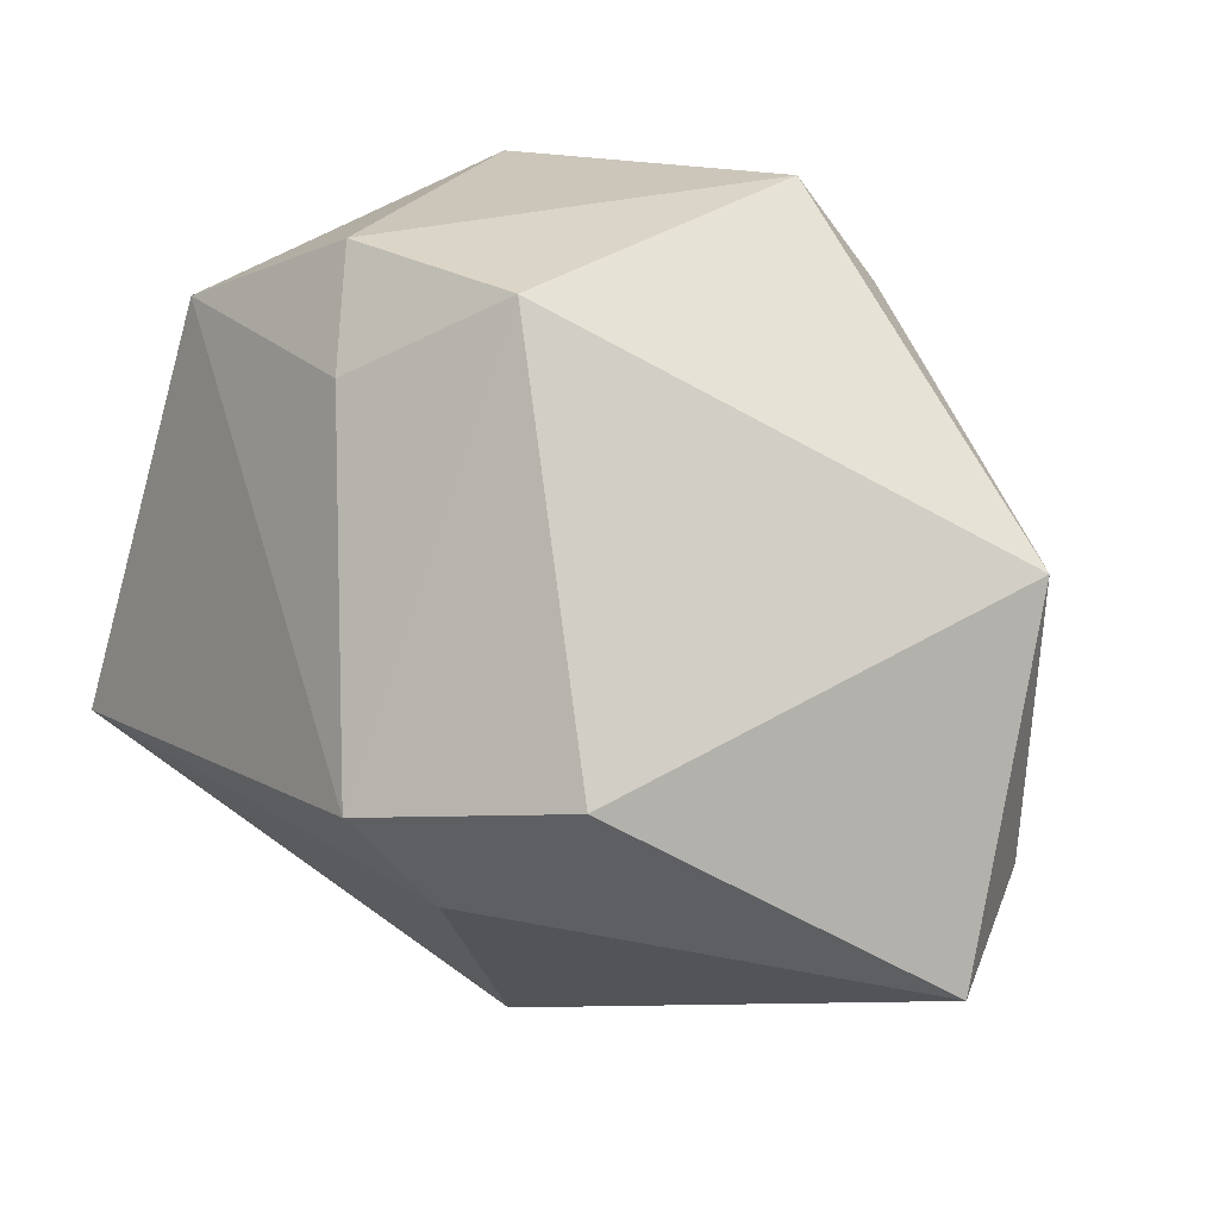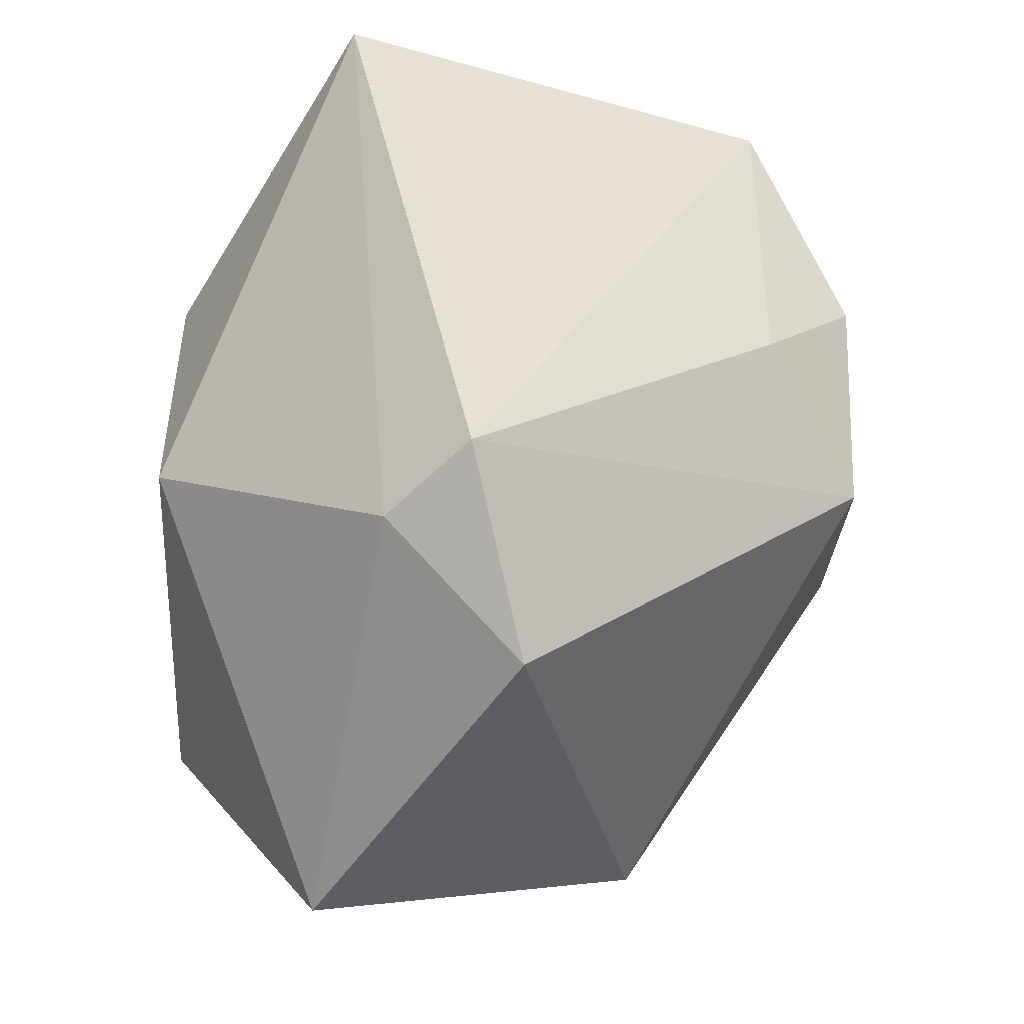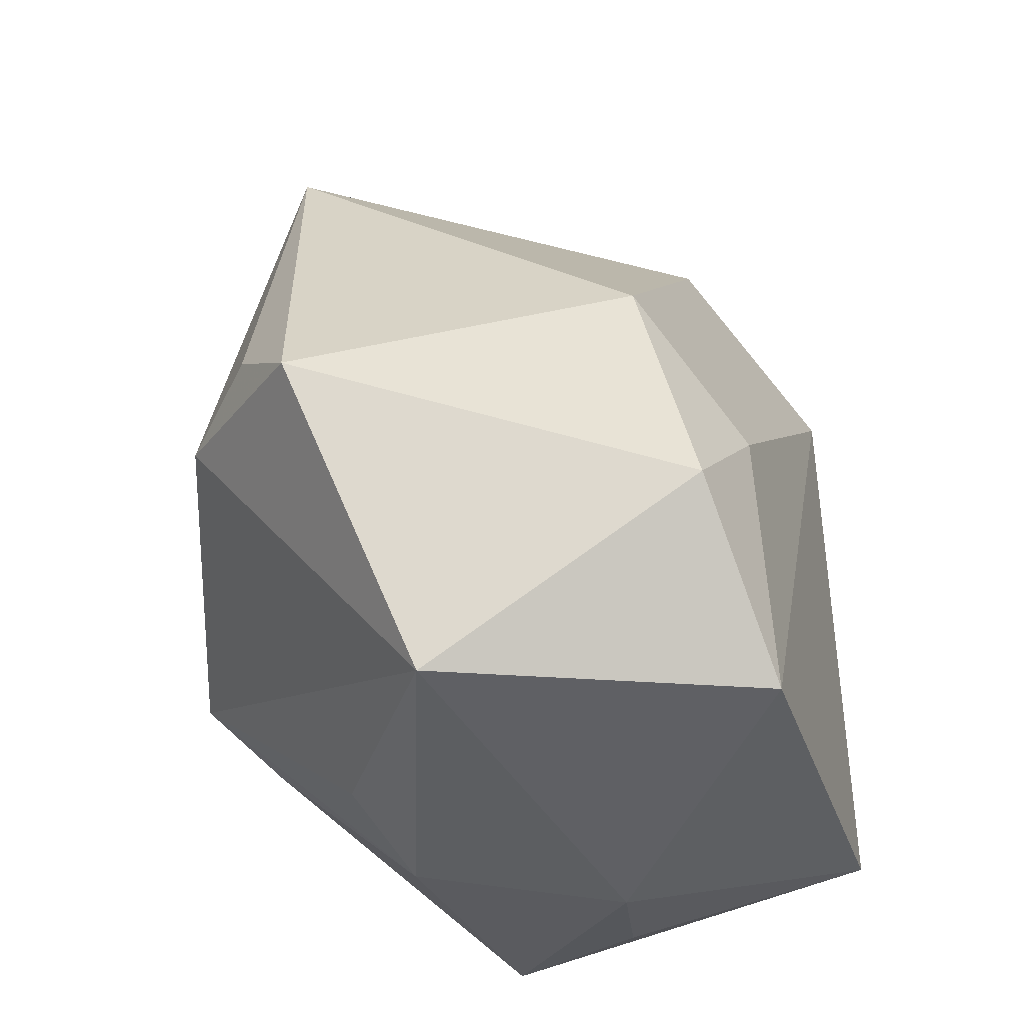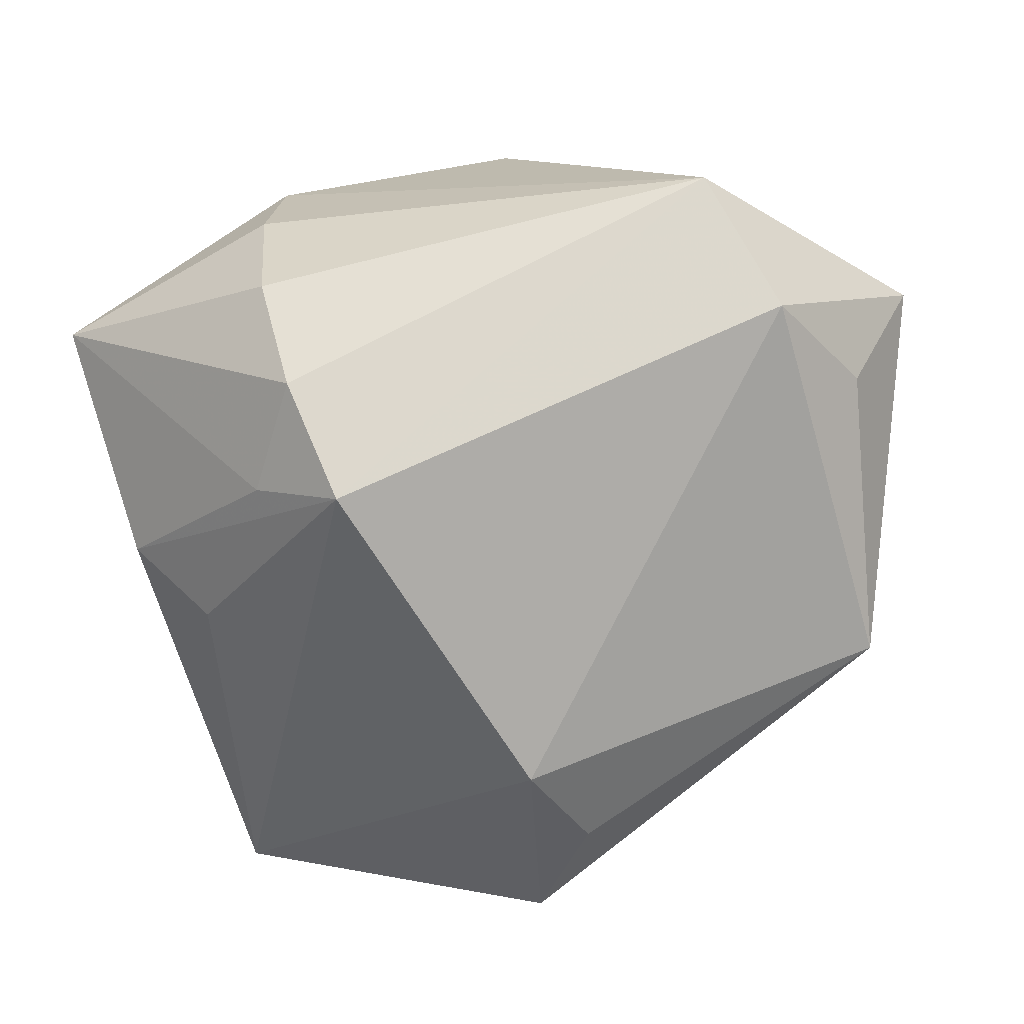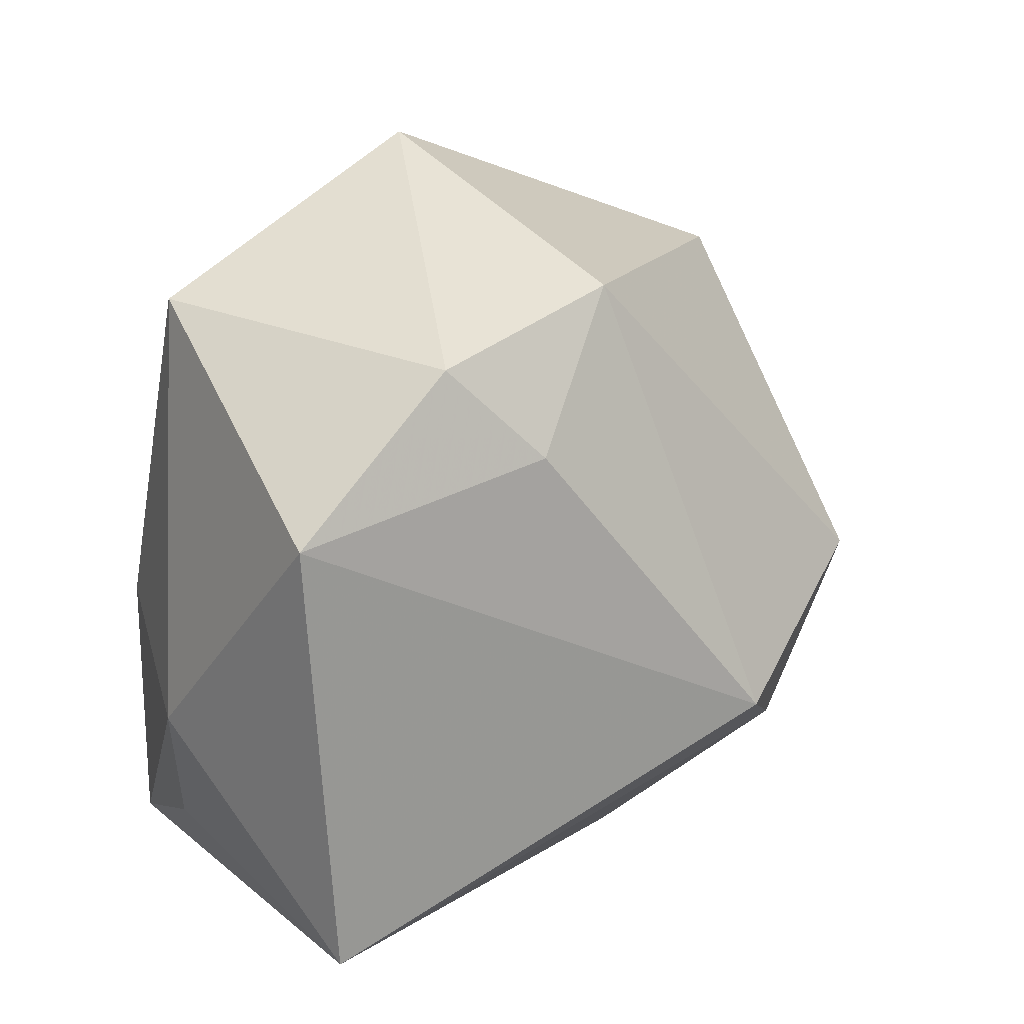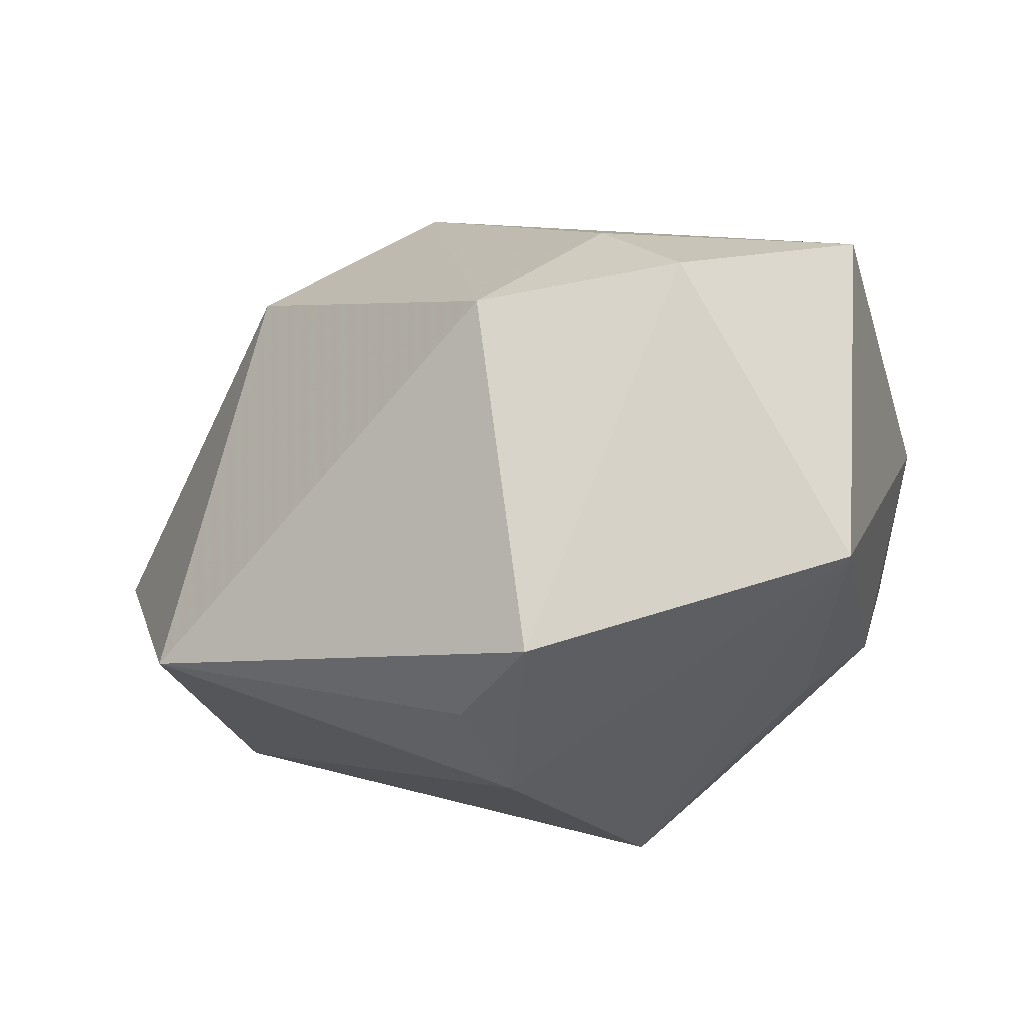
<metadata>
{"format":"obj","ext":"obj","renderer":"f3d","projection":"perspective","resolution":1024,"background":"white","views":[{"elev":30.3,"azim":53.4,"up":"+Y"},{"elev":63.9,"azim":91.0,"up":"+Z"},{"elev":62.0,"azim":-94.9,"up":"+Y"},{"elev":-73.3,"azim":7.2,"up":"+Z"},{"elev":39.8,"azim":-28.5,"up":"+Y"},{"elev":76.4,"azim":-179.0,"up":"+Y"}]}
</metadata>
<code>
v -0.03183 0.004183 -0.02208
v -0.03452 0.03181 0.02624
v 0.009695 -0.03998 0.01742
v 0.03284 -0.03998 -0.01826
v -0.01233 -0.0133 -0.04031
v 0.009316 0.04445 0.0142
v -0.004912 0.03354 0.02647
v -0.04597 -0.00186 0.009473
v -0.02218 -0.013 -0.03143
v 0.003347 0.04527 -0.02551
v 0.03713 0.004584 0.02648
v -0.01975 -0.03911 -0.006389
v -0.0167 -0.02515 -0.03254
v 0.04812 -0.01449 -0.01989
v 0.01031 0.03439 -0.03073
v -0.04598 -0.02787 -0.002845
v 0.04656 0.01807 -0.02277
v -0.03252 0.03976 -0.01315
v -0.04019 -0.002994 -0.0153
v -0.01335 0.04383 0.01932
v -0.01934 -0.03425 -0.02079
v 0.03955 -0.02589 -0.02719
v -0.01827 -0.03998 0.008767
v 0.02255 -0.01143 0.03411
v 0.05628 -0.02063 -0.006033
v -0.04583 -0.01608 0.01095
v -0.03911 -0.01724 0.04071
v 0.01608 -0.001645 0.04071
v 0.004685 0.02375 -0.03749
f 14 17 25
f 25 17 11
f 2 27 28
f 28 27 24
f 27 3 24
f 24 3 25
f 24 11 28
f 25 11 24
f 25 3 4
f 23 3 27
f 27 16 23
f 23 16 12
f 12 4 23
f 23 4 3
f 10 17 15
f 15 29 10
f 17 29 15
f 6 11 17
f 28 11 6
f 6 17 10
f 10 20 6
f 7 2 28
f 20 2 7
f 28 6 7
f 7 6 20
f 18 20 10
f 18 2 20
f 10 29 18
f 18 29 5
f 1 18 5
f 12 16 21
f 21 4 12
f 27 2 8
f 2 18 8
f 22 14 25
f 25 4 22
f 17 14 22
f 22 4 5
f 22 29 17
f 5 29 22
f 19 1 5
f 18 1 19
f 16 8 19
f 19 8 18
f 5 4 13
f 4 21 13
f 13 21 16
f 26 16 27
f 27 8 26
f 26 8 16
f 9 19 5
f 16 19 9
f 5 13 9
f 9 13 16

</code>
